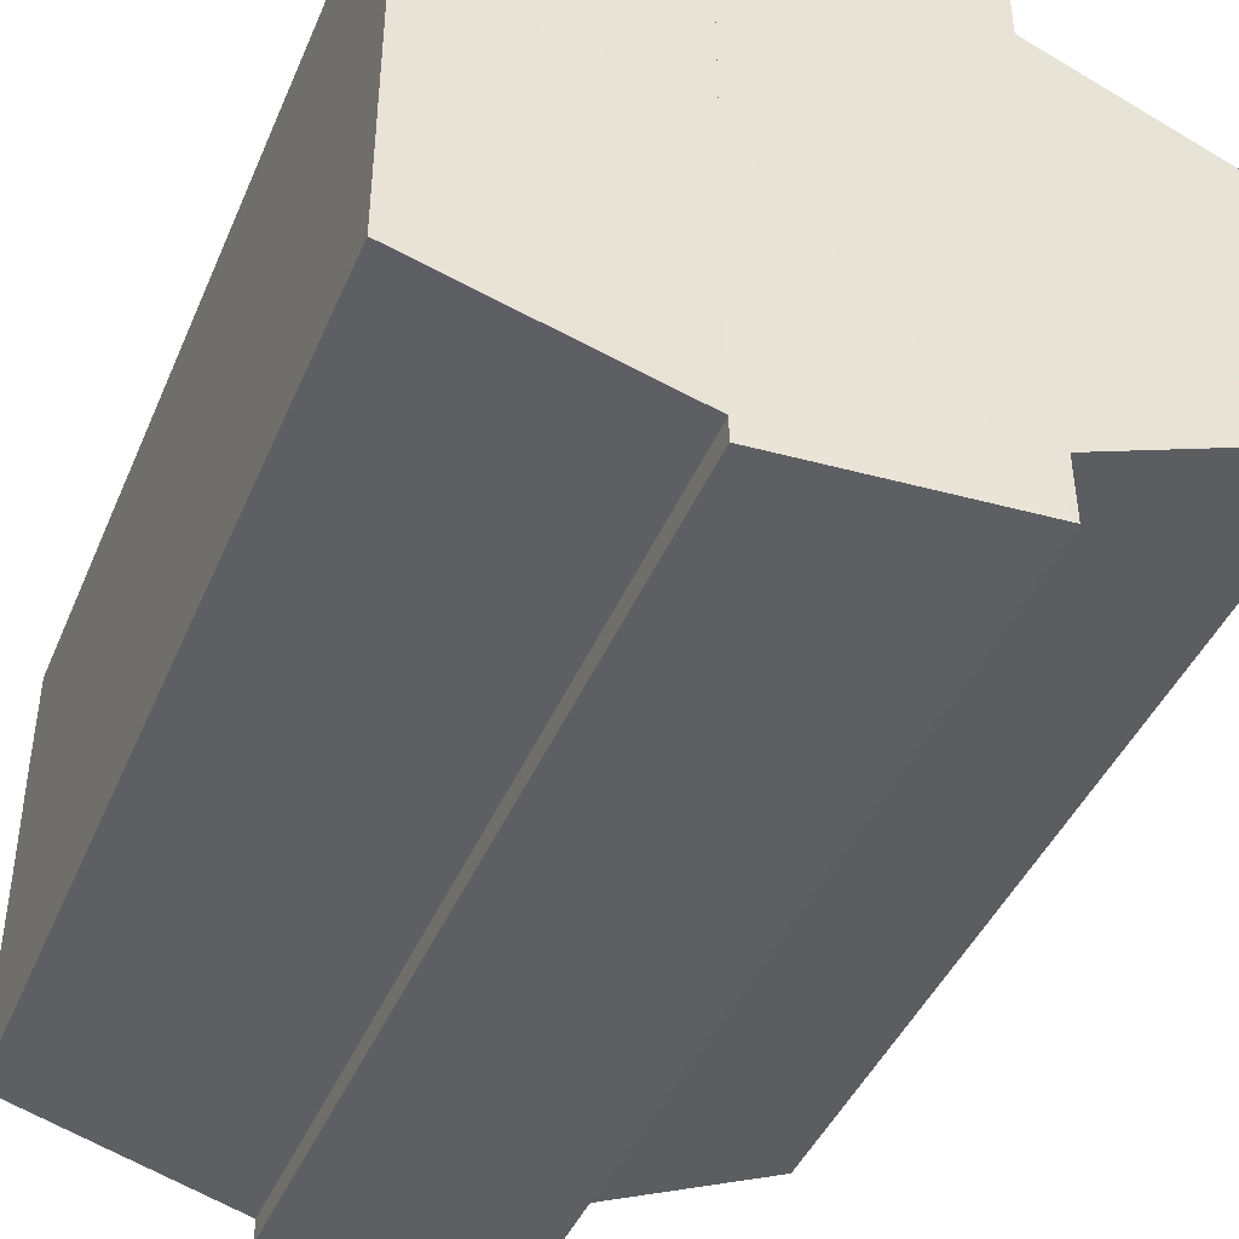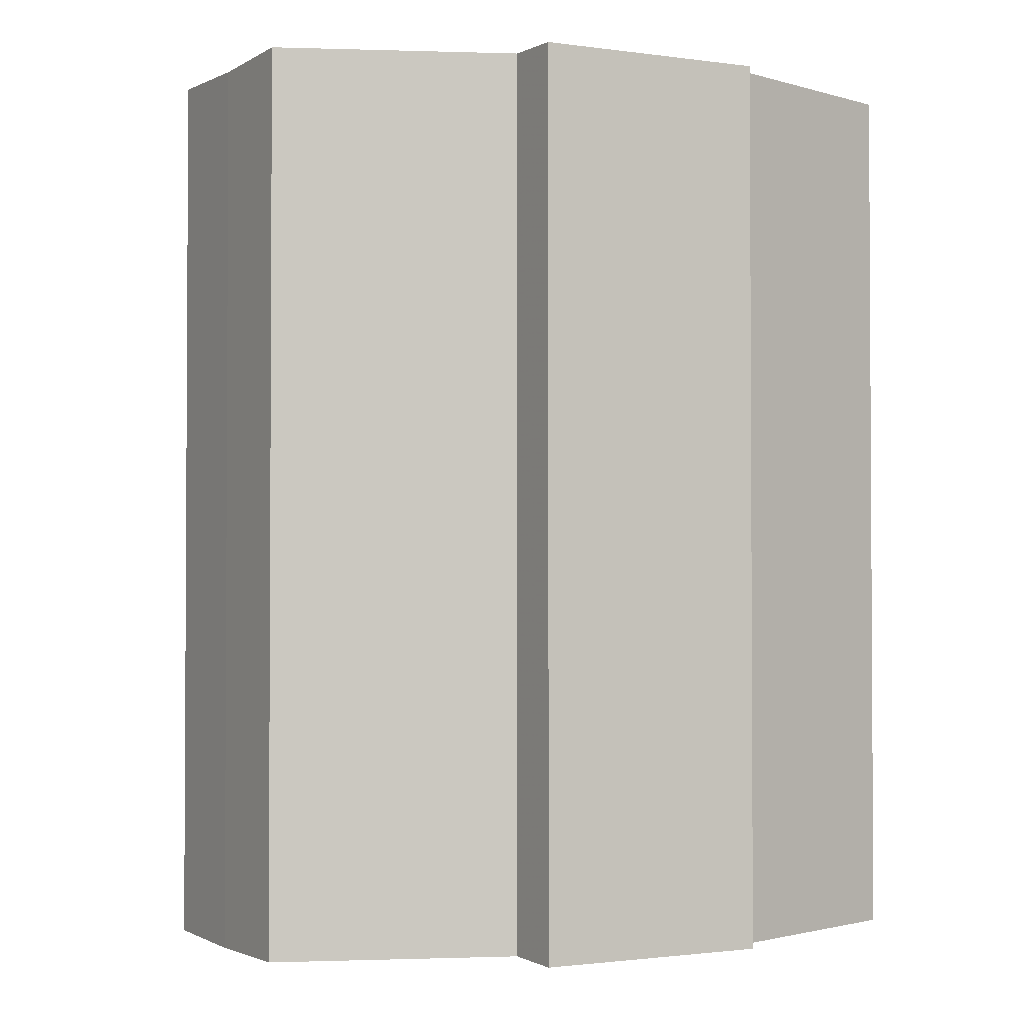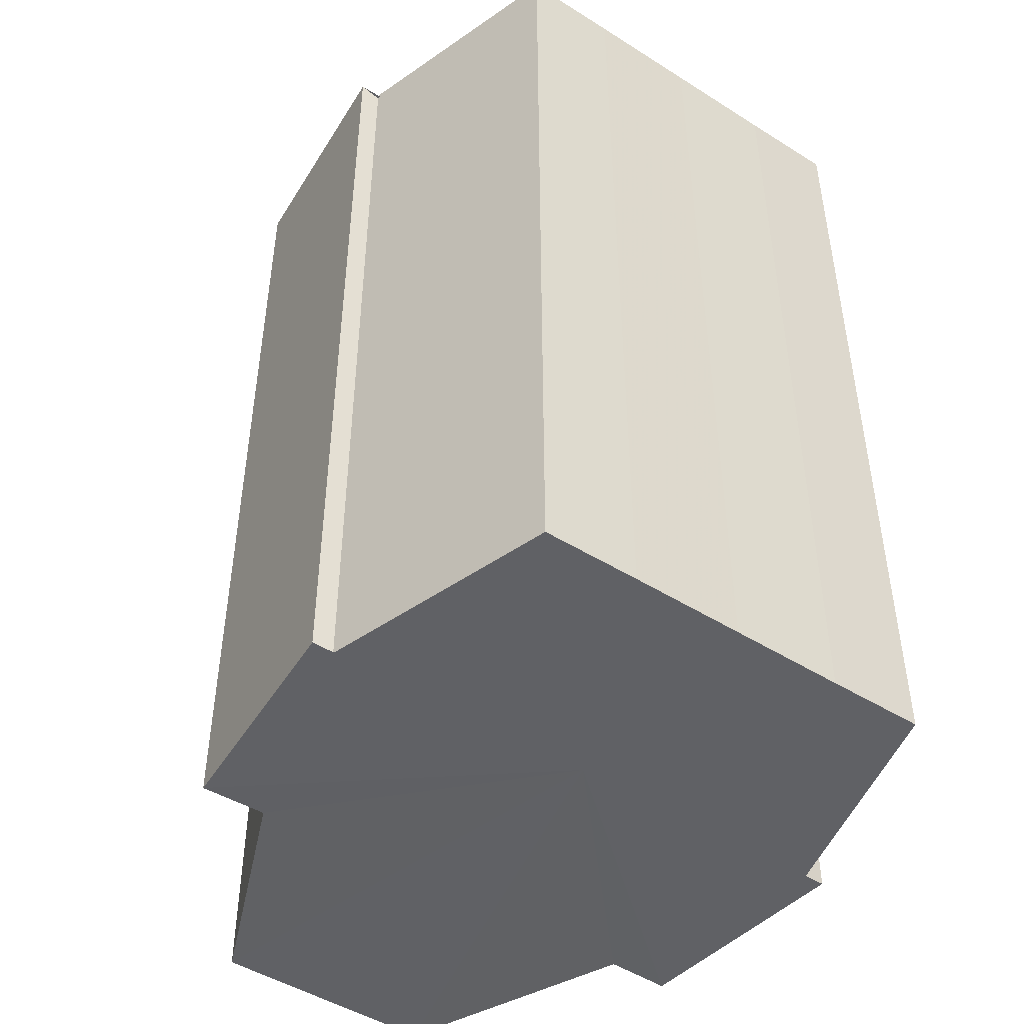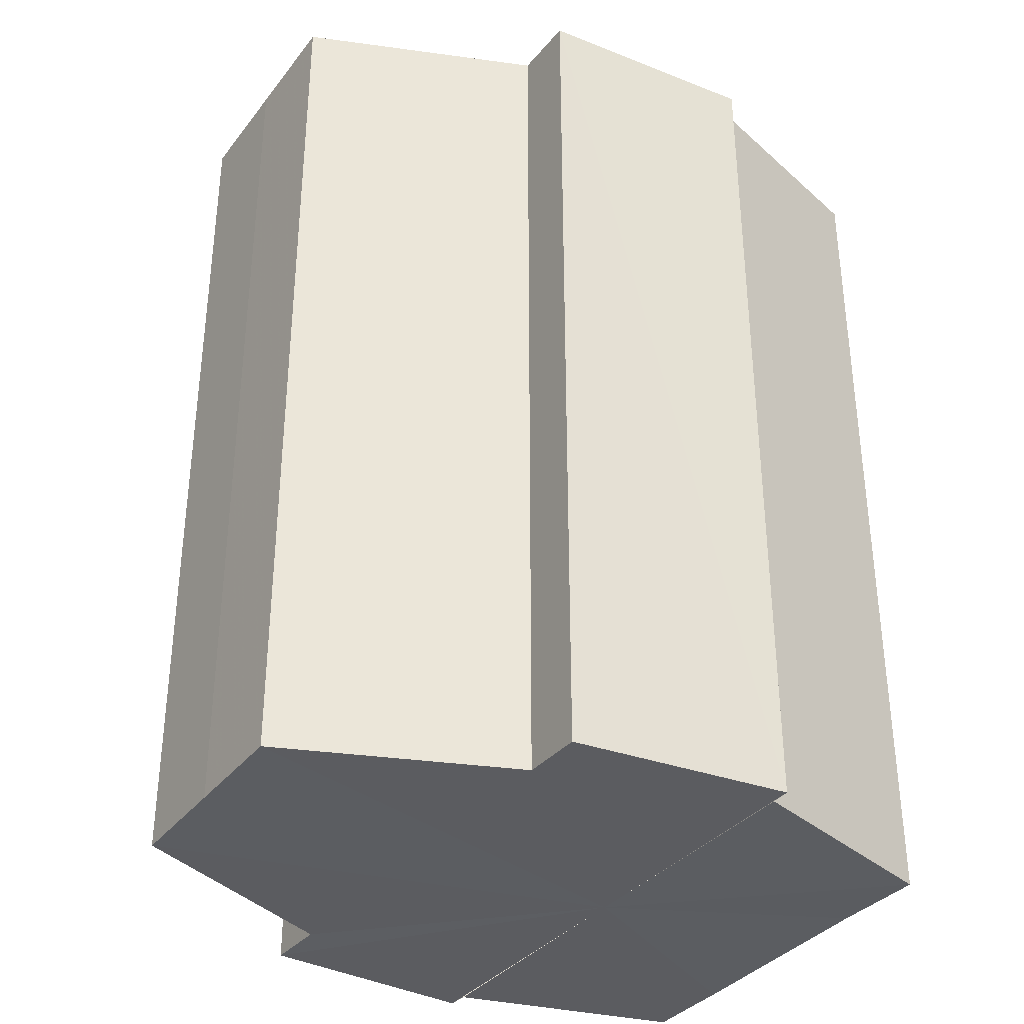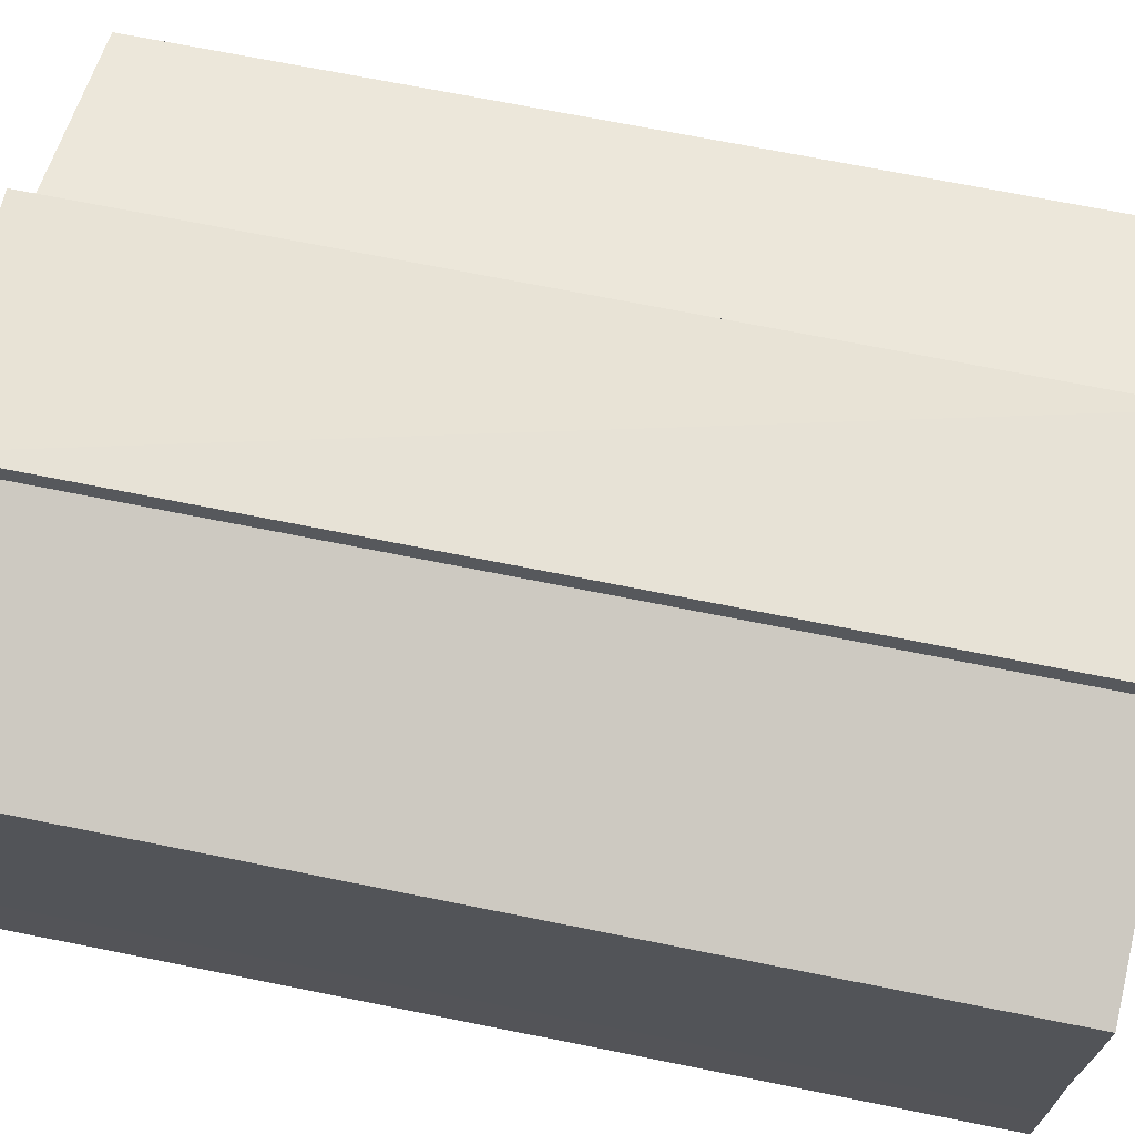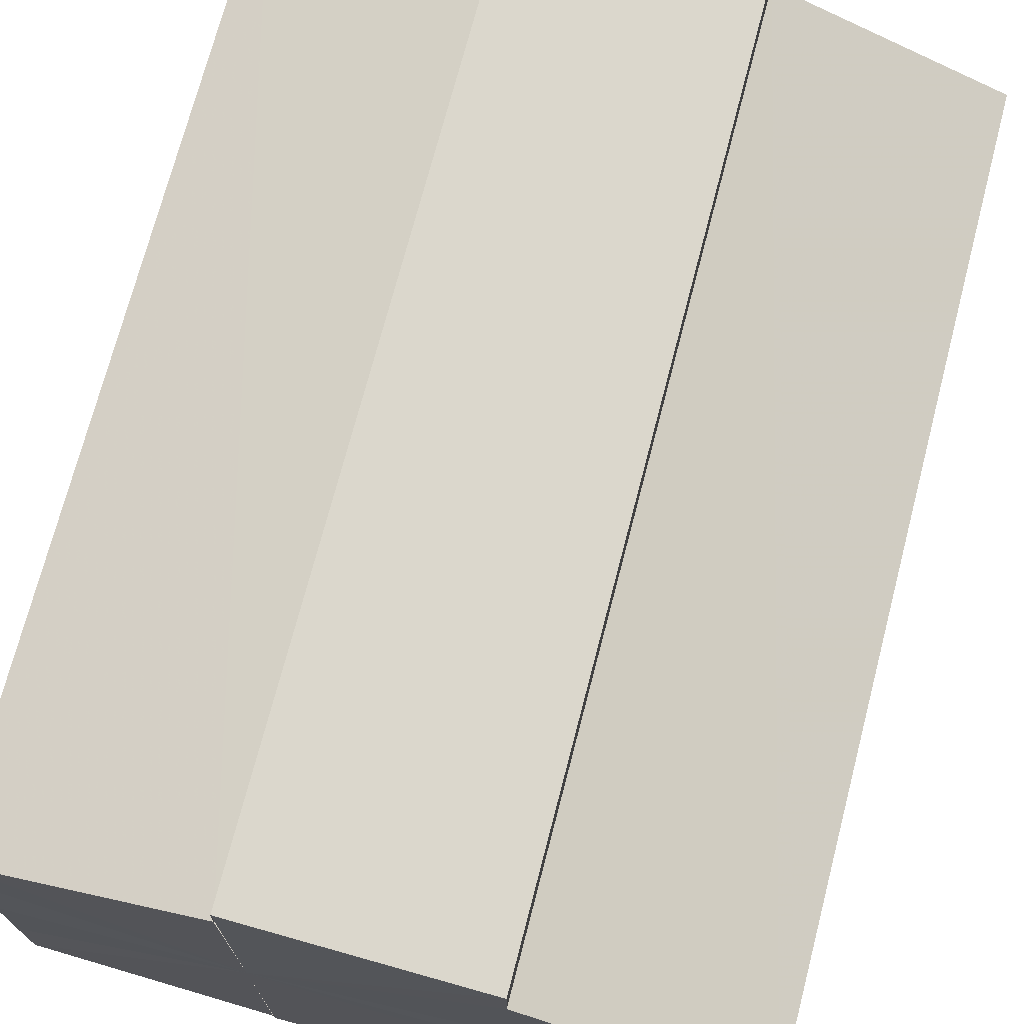
<metadata>
{"format":"obj","ext":"obj","renderer":"f3d","projection":"perspective","resolution":1024,"background":"white","views":[{"elev":-43.2,"azim":-22.1,"up":"+Z"},{"elev":-1.9,"azim":150.0,"up":"+Y"},{"elev":-47.0,"azim":-125.5,"up":"+Y"},{"elev":-35.0,"azim":147.1,"up":"+Y"},{"elev":70.1,"azim":-78.5,"up":"+Z"},{"elev":72.3,"azim":14.6,"up":"+Z"}]}
</metadata>
<code>
o 5189
v 2214 1890 9.011
v 2214 1890 9.016
v 2214 1890 9.011
v 2214 1890 9.02
v 2214 1890 9.016
v 2214 1890 9.023
v 2214 1890 9.02
v 2214 1890 9.006
v 2214 1890 9.006
v 2214 1890 9.001
v 2214 1890 9.001
v 2214 1890 8.999
v 2214 1890 8.999
v 2214 1890 8.998
v 2214 1890 8.999
v 2214 1890 8.998
v 2214 1890 8.998
v 2214 1890 9.011
v 2214 1890 9.016
v 2214 1890 9.016
v 2214 1890 9.02
v 2214 1890 9.02
v 2214 1890 9.006
v 2214 1890 9.011
v 2214 1890 9.001
v 2214 1890 9.006
v 2214 1890 8.999
v 2214 1890 9.001
v 2214 1890 9.023
v 2214 1890 9.023
v 2214 1890 9.024
v 2214 1890 9.023
v 2214 1890 9.024
v 2214 1890 9.024
v 2214 1890 9.011
v 2214 1890 9.023
v 2214 1890 9.02
v 2214 1890 9.016
v 2214 1890 9.011
v 2214 1890 9.006
v 2214 1890 9.001
v 2214 1890 8.999
v 2214 1890 8.998
v 2214 1890 9.02
v 2214 1890 9.023
v 2214 1890 9.016
v 2214 1890 9.011
v 2214 1890 9.006
v 2214 1890 9.001
v 2214 1890 8.999
v 2214 1890 9.024
v 2214 1890 9.023
v 2214 1890 9.024
v 2214 1890 9.023
v 2214 1890 9.023
v 2214 1890 9.011
v 2214 1890 9.02
v 2214 1890 9.016
v 2214 1890 9.011
v 2214 1890 9.006
v 2214 1890 9.001
v 2214 1890 8.999
v 2214 1890 9.001
v 2214 1890 8.999
v 2214 1890 8.998
v 2214 1890 9.006
v 2214 1890 9.001
v 2214 1890 8.999
v 2214 1890 8.998
v 2214 1890 8.999
v 2214 1890 8.998
v 2214 1890 9.011
v 2214 1890 9.006
v 2214 1890 9.016
v 2214 1890 9.011
v 2214 1890 9.02
v 2214 1890 9.016
v 2214 1890 9.023
v 2214 1890 9.02
v 2214 1890 9.023
v 2214 1890 9.02
v 2214 1890 9.016
v 2214 1890 9.02
v 2214 1890 9.011
v 2214 1890 9.016
v 2214 1890 9.006
v 2214 1890 9.011
v 2214 1890 9.001
v 2214 1890 9.006
v 2214 1890 8.999
v 2214 1890 9.001
v 2214 1890 9.016
v 2214 1890 9.011
v 2214 1890 9.02
v 2214 1890 9.023
v 2214 1890 9.006
v 2214 1890 9.001
v 2214 1890 8.999
f 1 2 3
f 2 4 5
f 4 6 7
f 8 1 9
f 10 8 11
f 12 10 13
f 14 15 13
f 16 15 17
f 18 19 20
f 20 21 22
f 23 24 18
f 25 26 23
f 27 28 25
f 22 29 30
f 29 31 32
f 32 33 34
f 35 34 36
f 35 36 37
f 35 37 38
f 35 38 39
f 35 39 40
f 35 40 41
f 35 41 42
f 35 42 43
f 35 44 45
f 35 46 44
f 35 47 46
f 35 48 47
f 35 49 48
f 35 50 49
f 51 52 53
f 53 54 55
f 56 54 33
f 56 57 54
f 56 58 57
f 56 59 58
f 56 60 59
f 56 61 60
f 56 62 61
f 63 62 64
f 56 65 62
f 66 67 63
f 68 65 69
f 70 71 68
f 72 73 66
f 74 75 72
f 76 77 74
f 78 79 76
f 80 81 78
f 81 82 83
f 82 84 85
f 84 86 87
f 86 88 89
f 88 90 91
f 56 92 93
f 56 94 92
f 56 95 94
f 56 93 96
f 56 96 97
f 56 97 98

</code>
